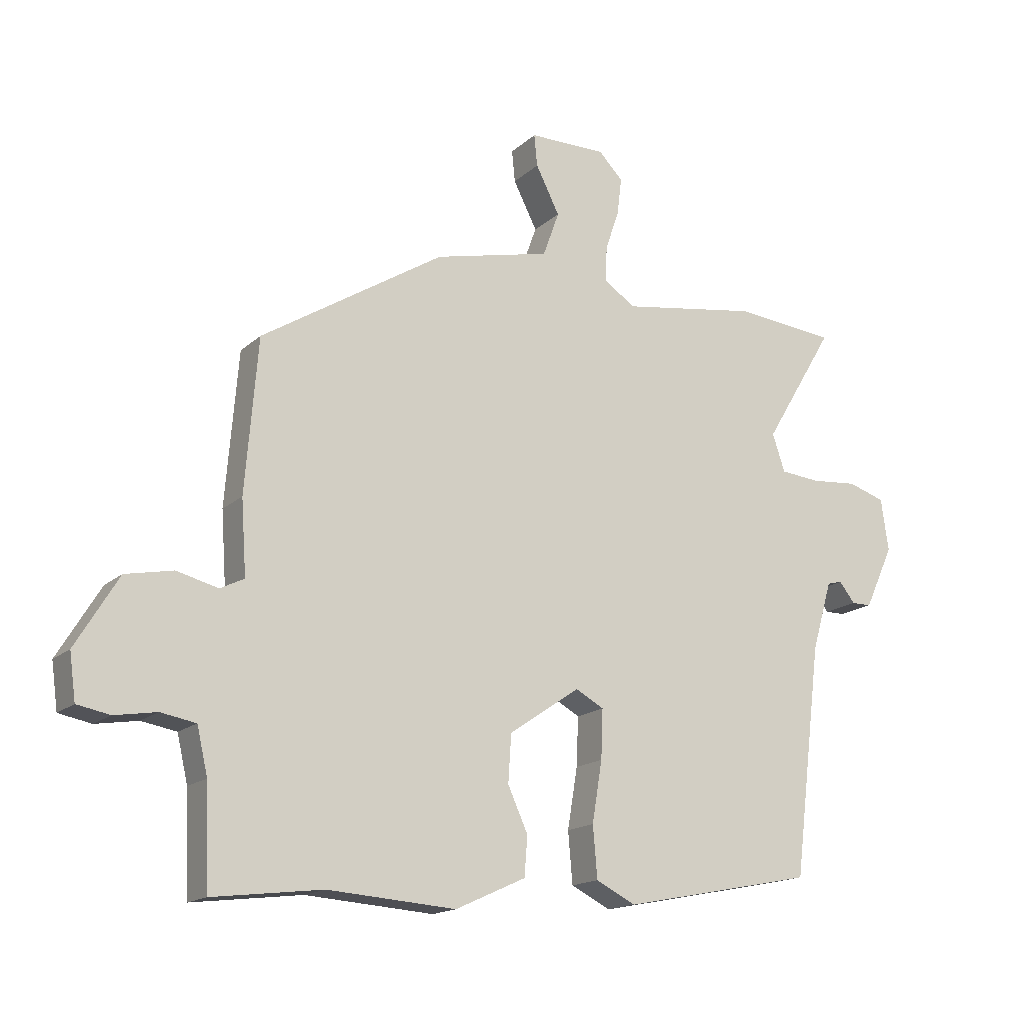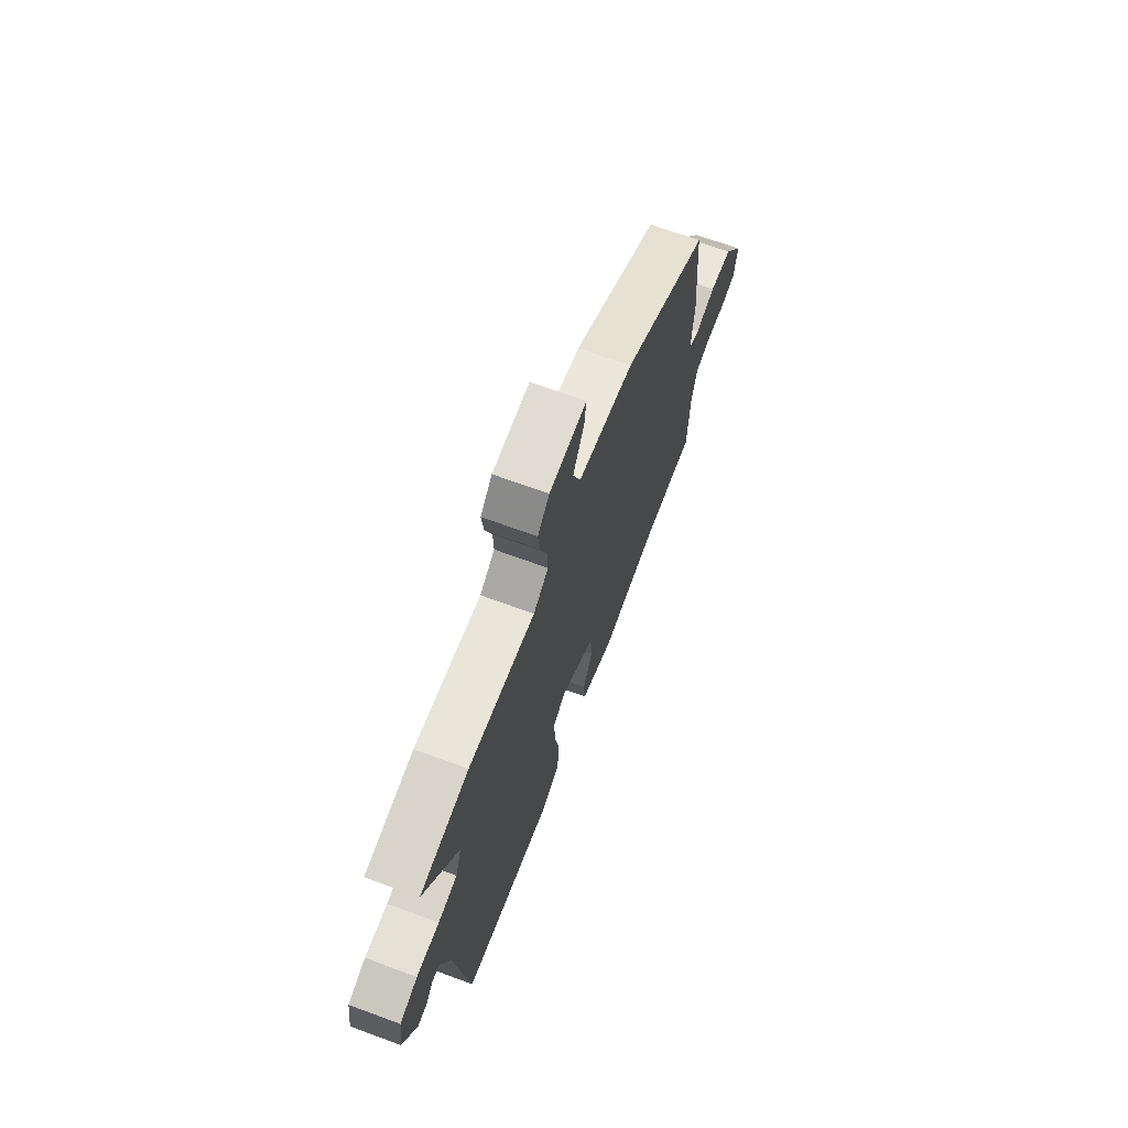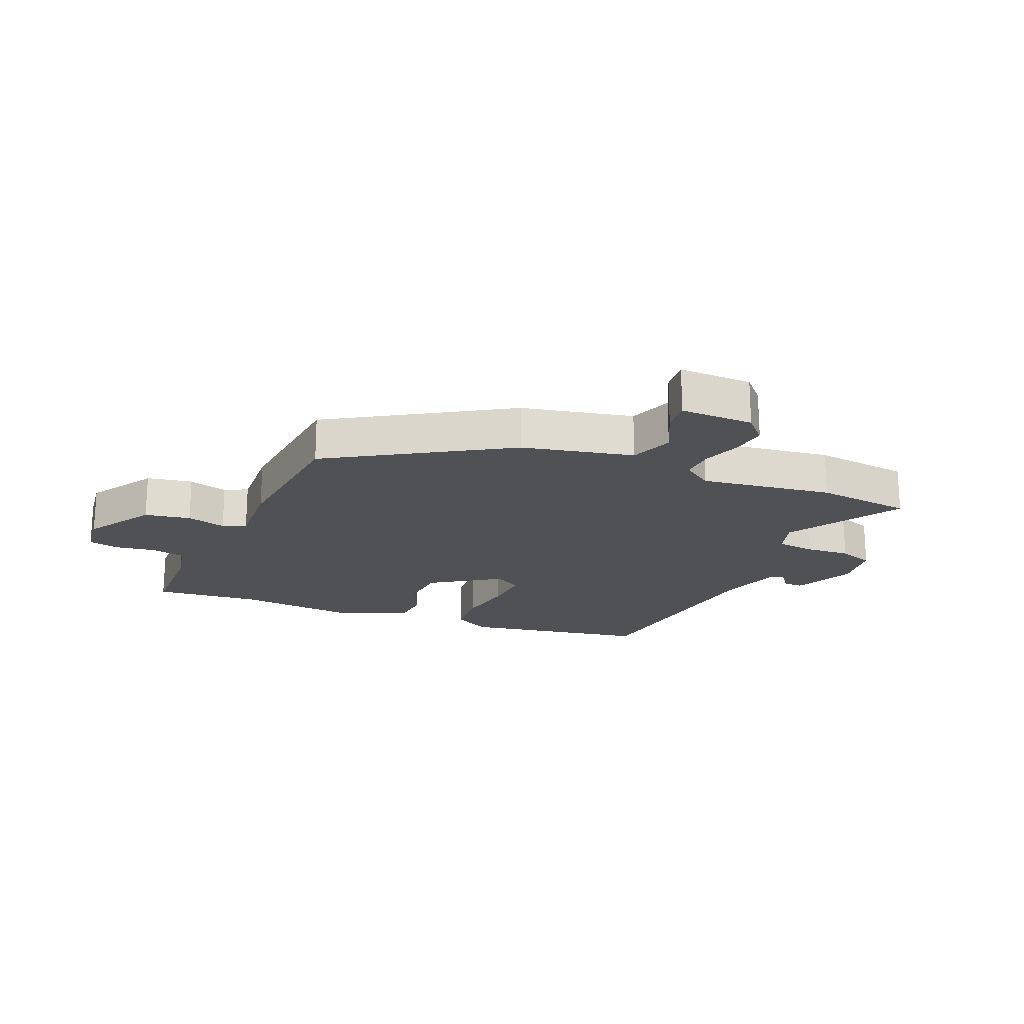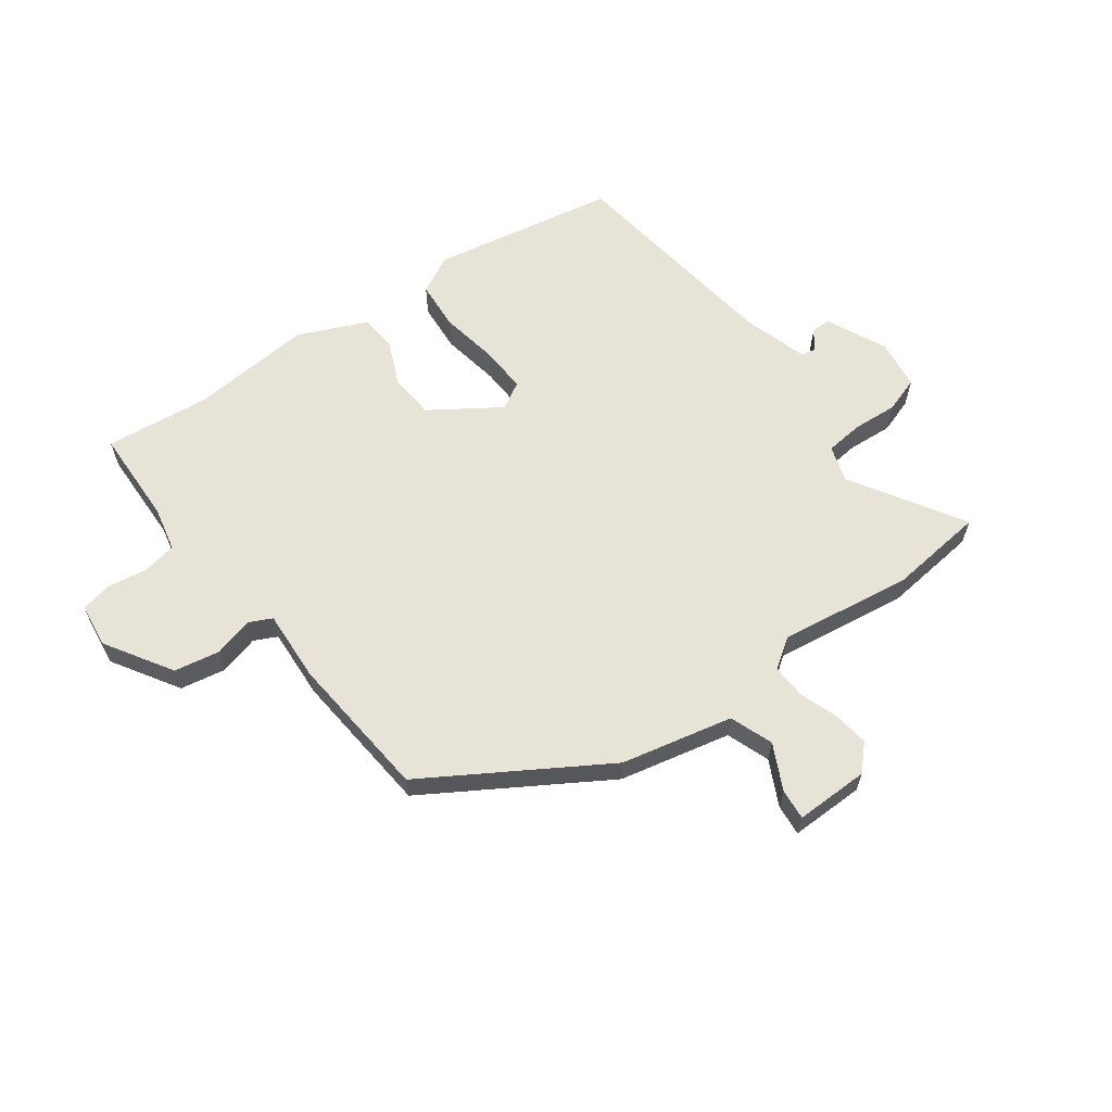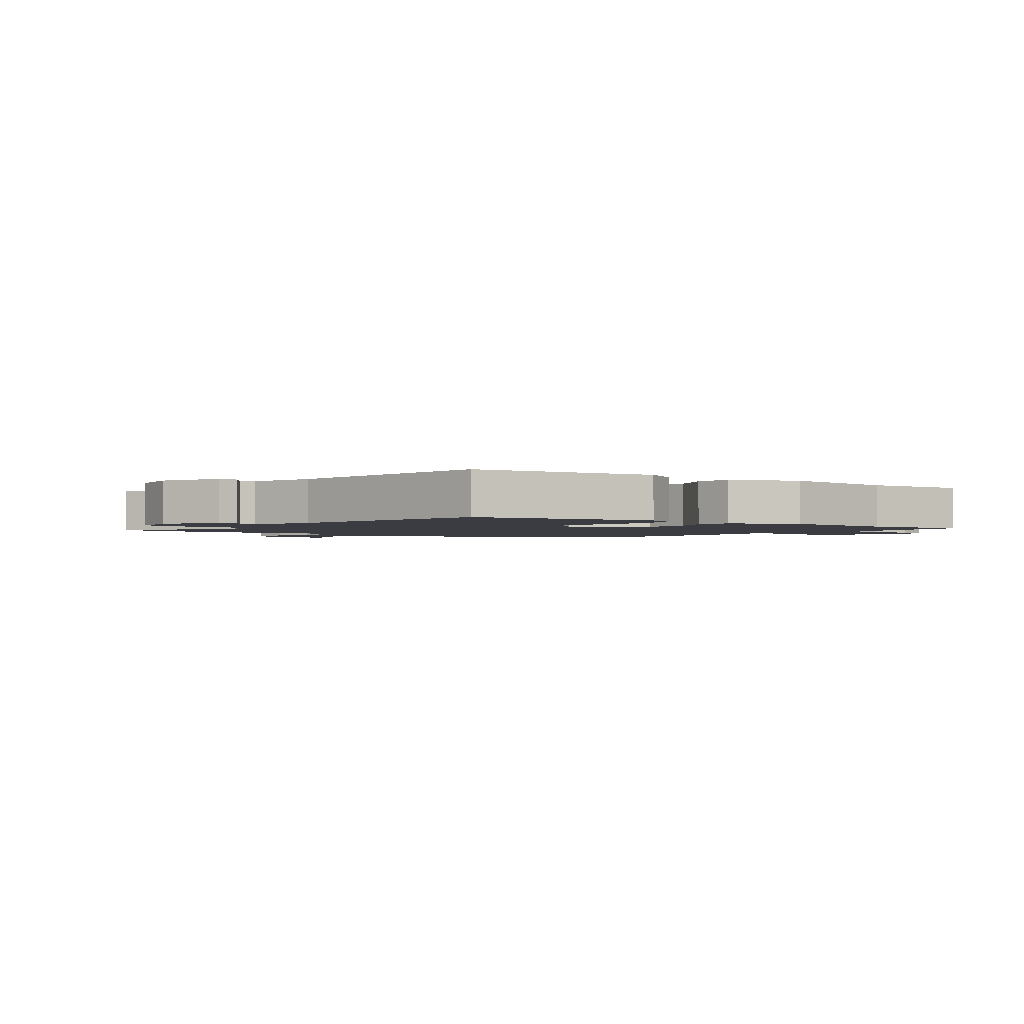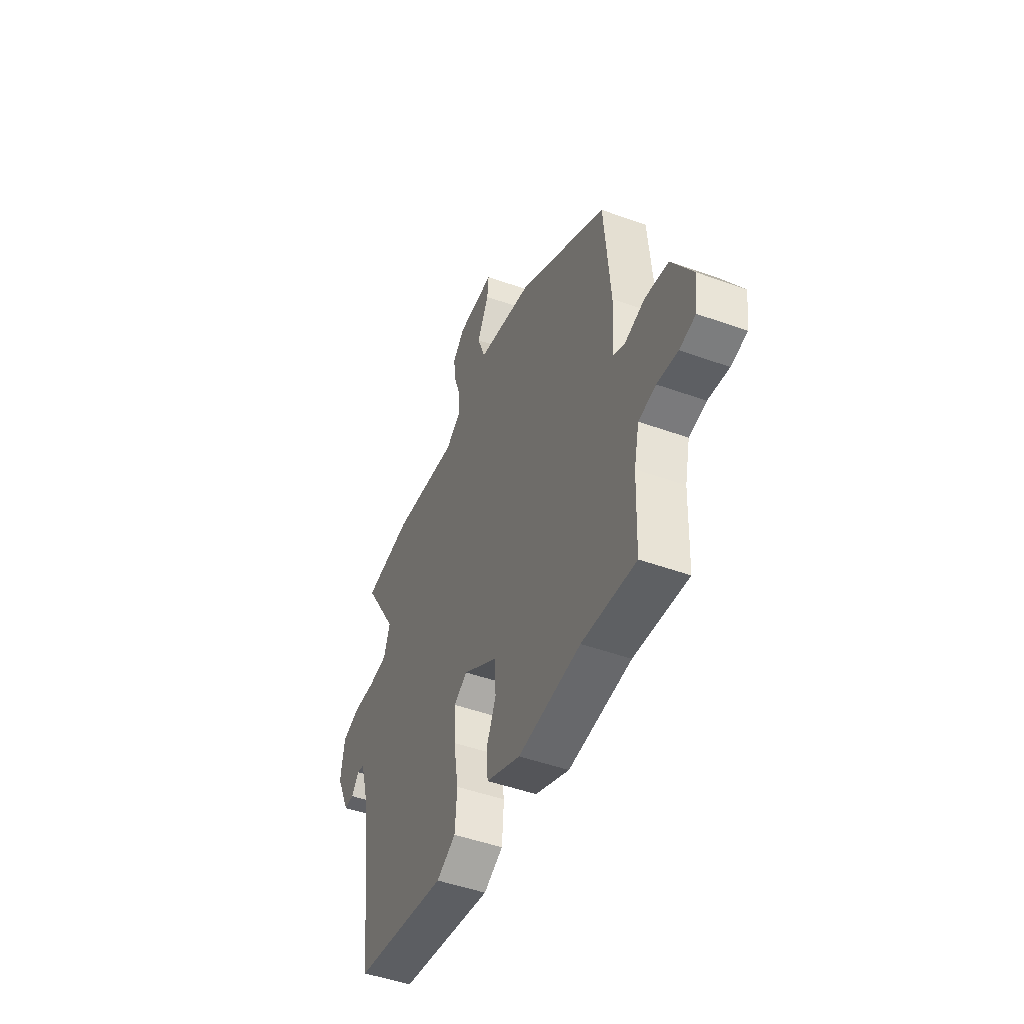
<metadata>
{"format":"obj","ext":"obj","renderer":"f3d","projection":"perspective","resolution":1024,"background":"white","views":[{"elev":-16.1,"azim":-30.1,"up":"+Z"},{"elev":69.3,"azim":110.2,"up":"+Z"},{"elev":-20.1,"azim":-23.6,"up":"+Y"},{"elev":62.4,"azim":-36.8,"up":"+Y"},{"elev":-2.2,"azim":141.5,"up":"+Y"},{"elev":-48.5,"azim":-111.9,"up":"+Z"}]}
</metadata>
<code>
v -0.327 0.07 -0.479
v -0.502 0.07 -0.5
v -0.508 0.07 -0.341
v -0.525 0.07 -0.267
v -0.581 0.07 -0.257
v -0.648 0.07 -0.268
v -0.7 0.07 -0.258
v -0.71 0.07 -0.185
v -0.642 0.07 -0.073
v -0.566 0.07 -0.058
v -0.5 0.07 -0.075
v -0.462 0.07 -0.056
v -0.47 0.07 0.062
v -0.45 0.07 0.306
v -0.159 0.07 0.488
v 0.026 0.07 0.531
v 0.052 0.07 0.603
v 0.014 0.07 0.678
v 0.009 0.07 0.729
v 0.132 0.07 0.729
v 0.171 0.07 0.689
v 0.164 0.07 0.63
v 0.142 0.07 0.565
v 0.14 0.07 0.509
v 0.19 0.07 0.475
v 0.41 0.07 0.509
v 0.571 0.07 0.493
v 0.458 0.07 0.305
v 0.478 0.07 0.245
v 0.541 0.07 0.239
v 0.616 0.07 0.245
v 0.675 0.07 0.226
v 0.687 0.07 0.142
v 0.641 0.07 0.042
v 0.609 0.07 0.042
v 0.584 0.07 0.074
v 0.56 0.07 0.068
v 0.528 0.07 -0.042
v 0.483 0.07 -0.41
v 0.176 0.07 -0.47
v 0.113 0.07 -0.438
v 0.106 0.07 -0.356
v 0.122 0.07 -0.259
v 0.125 0.07 -0.181
v 0.08 0.07 -0.156
v -0.033 0.07 -0.233
v -0.038 0.07 -0.309
v -0.006 0.07 -0.38
v -0.011 0.07 -0.443
v -0.123 0.07 -0.494
v -0.327 0 -0.479
v -0.502 0 -0.5
v -0.508 0 -0.341
v -0.525 0 -0.267
v -0.581 0 -0.257
v -0.648 0 -0.268
v -0.7 0 -0.258
v -0.71 0 -0.185
v -0.642 0 -0.073
v -0.566 0 -0.058
v -0.5 0 -0.075
v -0.462 0 -0.056
v -0.47 0 0.062
v -0.45 0 0.306
v -0.159 0 0.488
v 0.026 0 0.531
v 0.052 0 0.603
v 0.014 0 0.678
v 0.009 0 0.729
v 0.132 0 0.729
v 0.171 0 0.689
v 0.164 0 0.63
v 0.142 0 0.565
v 0.14 0 0.509
v 0.19 0 0.475
v 0.41 0 0.509
v 0.571 0 0.493
v 0.458 0 0.305
v 0.478 0 0.245
v 0.541 0 0.239
v 0.616 0 0.245
v 0.675 0 0.226
v 0.687 0 0.142
v 0.641 0 0.042
v 0.609 0 0.042
v 0.584 0 0.074
v 0.56 0 0.068
v 0.528 0 -0.042
v 0.483 0 -0.41
v 0.176 0 -0.47
v 0.113 0 -0.438
v 0.106 0 -0.356
v 0.122 0 -0.259
v 0.125 0 -0.181
v 0.08 0 -0.156
v -0.033 0 -0.233
v -0.038 0 -0.309
v -0.006 0 -0.38
v -0.011 0 -0.443
v -0.123 0 -0.494
f 49 50 1
f 48 49 1
f 47 48 1
f 1 2 3
f 47 1 3
f 46 47 3
f 45 46 3 4
f 41 42 43
f 40 41 43
f 39 40 43
f 38 39 43
f 37 38 43 44
f 34 35 36
f 33 34 36
f 32 33 36
f 31 32 36
f 30 31 36
f 29 30 36 37
f 25 26 27 28
f 25 28 29
f 37 44 45
f 29 37 45
f 25 29 45
f 24 25 45
f 21 22 23
f 20 21 23
f 19 20 23
f 18 19 23
f 17 18 23
f 14 15 16
f 13 14 16
f 12 13 16
f 9 10 11
f 8 9 11
f 7 8 11
f 6 7 11
f 5 6 11
f 5 11 12
f 4 5 12 16
f 23 24 45
f 17 23 45
f 16 17 45
f 4 16 45
f 51 100 99
f 51 99 98
f 51 98 97
f 53 52 51
f 53 51 97
f 53 97 96
f 54 53 96 95
f 93 92 91
f 93 91 90
f 93 90 89
f 93 89 88
f 94 93 88 87
f 86 85 84
f 86 84 83
f 86 83 82
f 86 82 81
f 86 81 80
f 87 86 80 79
f 78 77 76 75
f 79 78 75
f 95 94 87
f 95 87 79
f 95 79 75
f 95 75 74
f 73 72 71
f 73 71 70
f 73 70 69
f 73 69 68
f 73 68 67
f 66 65 64
f 66 64 63
f 66 63 62
f 61 60 59
f 61 59 58
f 61 58 57
f 61 57 56
f 61 56 55
f 62 61 55
f 66 62 55 54
f 95 74 73
f 95 73 67
f 95 67 66
f 95 66 54
f 1 51 52 2
f 2 52 53 3
f 3 53 54 4
f 4 54 55 5
f 5 55 56 6
f 6 56 57 7
f 7 57 58 8
f 8 58 59 9
f 9 59 60 10
f 10 60 61 11
f 11 61 62 12
f 12 62 63 13
f 13 63 64 14
f 14 64 65 15
f 15 65 66 16
f 16 66 67 17
f 17 67 68 18
f 18 68 69 19
f 19 69 70 20
f 20 70 71 21
f 21 71 72 22
f 22 72 73 23
f 23 73 74 24
f 24 74 75 25
f 25 75 76 26
f 26 76 77 27
f 27 77 78 28
f 28 78 79 29
f 29 79 80 30
f 30 80 81 31
f 31 81 82 32
f 32 82 83 33
f 33 83 84 34
f 34 84 85 35
f 35 85 86 36
f 36 86 87 37
f 37 87 88 38
f 38 88 89 39
f 39 89 90 40
f 40 90 91 41
f 41 91 92 42
f 42 92 93 43
f 43 93 94 44
f 44 94 95 45
f 45 95 96 46
f 46 96 97 47
f 47 97 98 48
f 48 98 99 49
f 49 99 100 50
f 50 100 51 1

</code>
